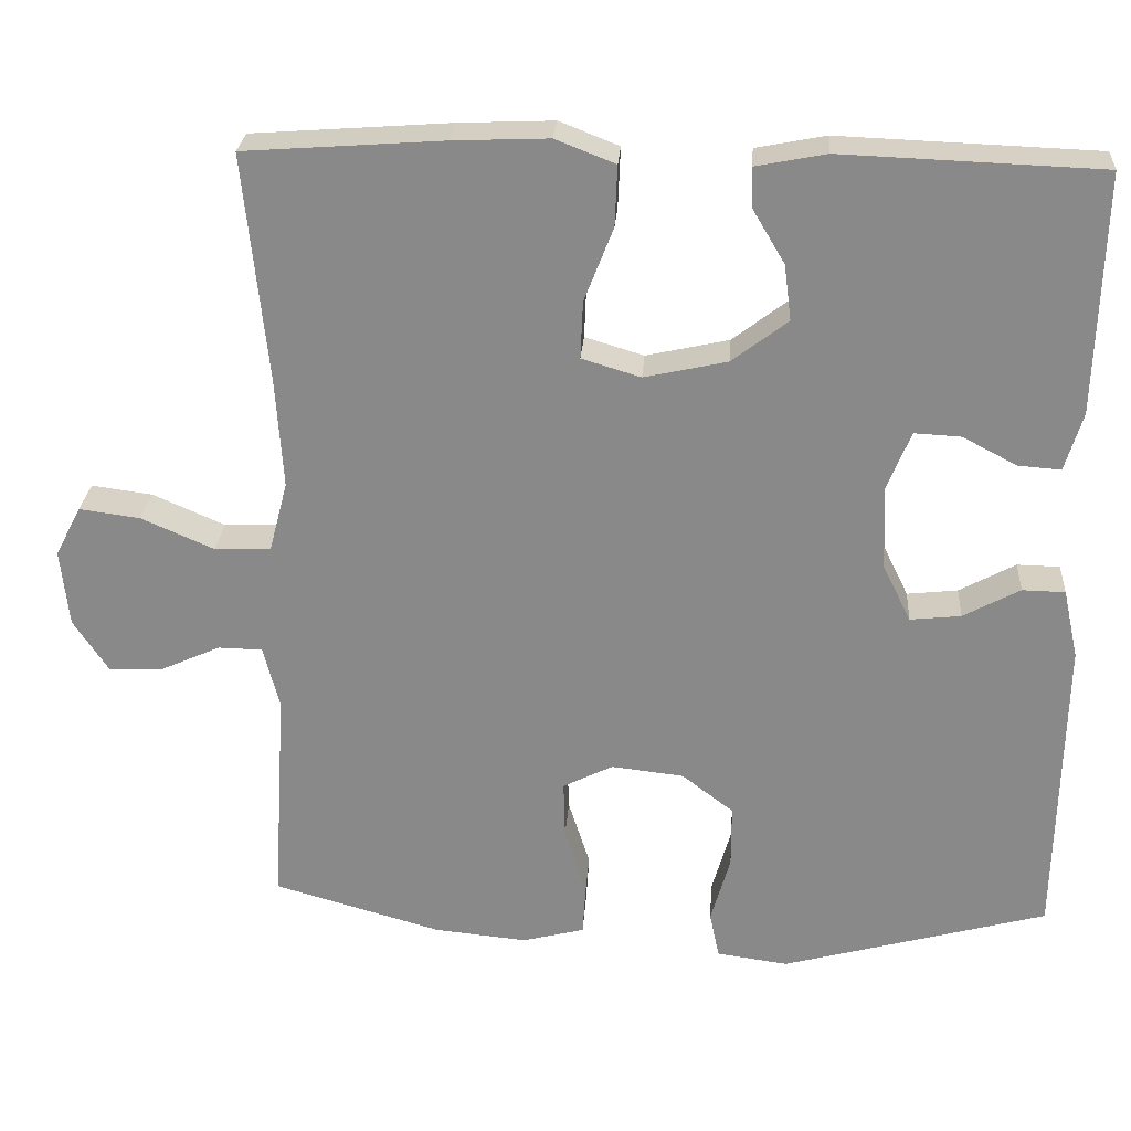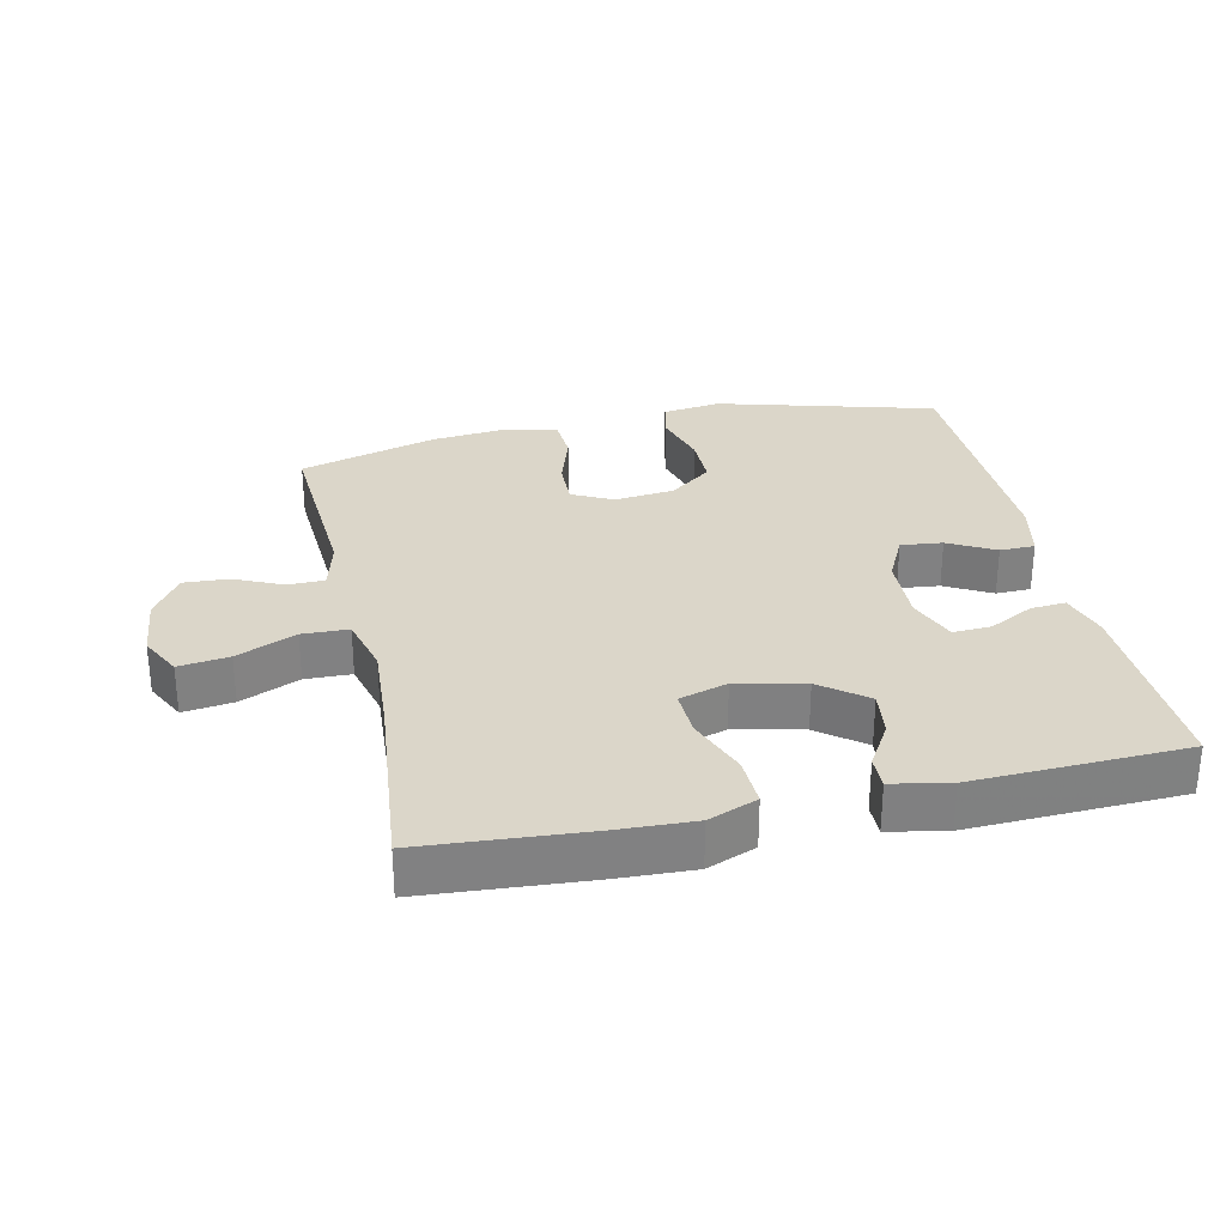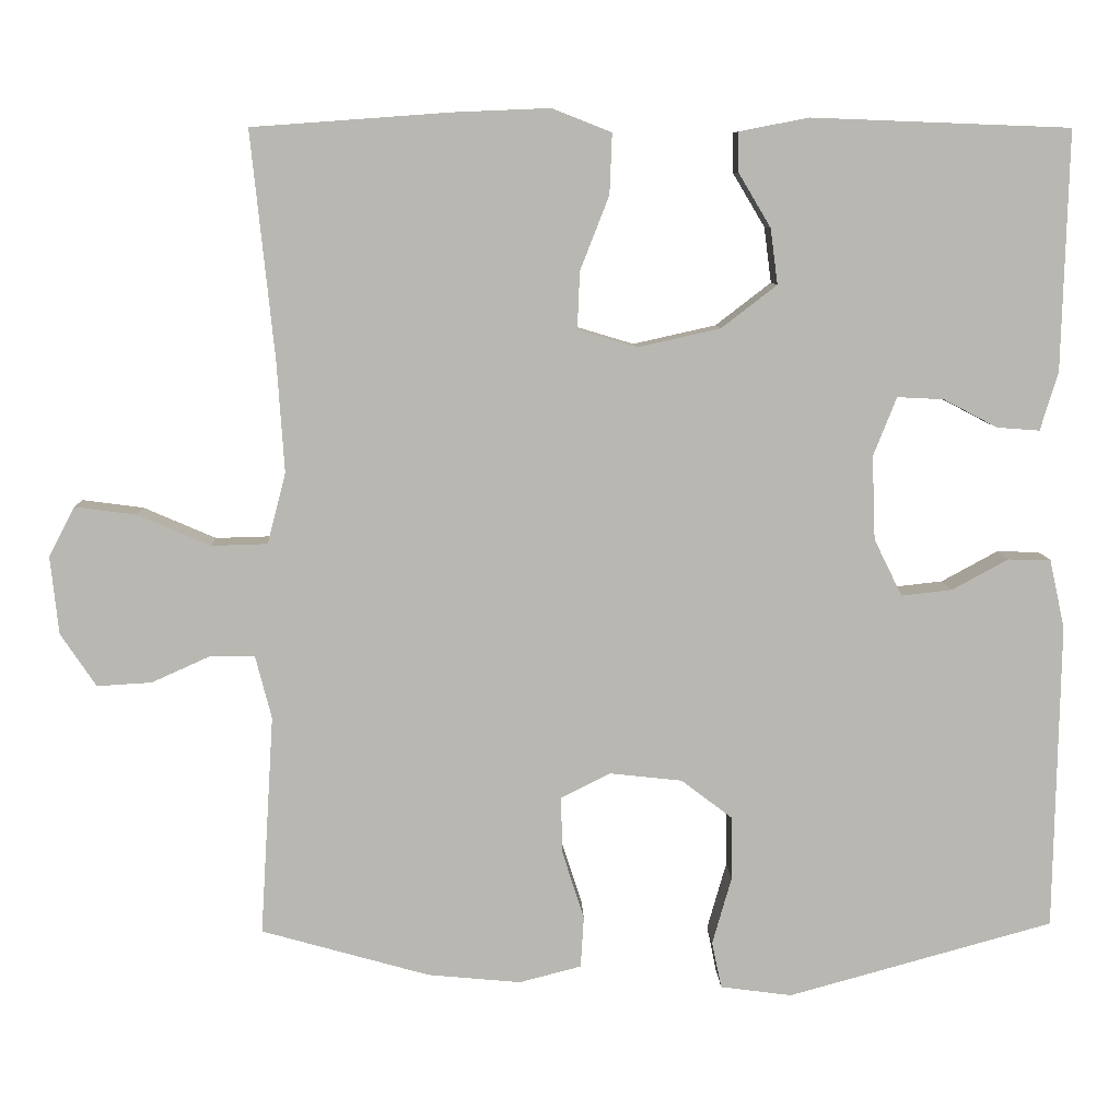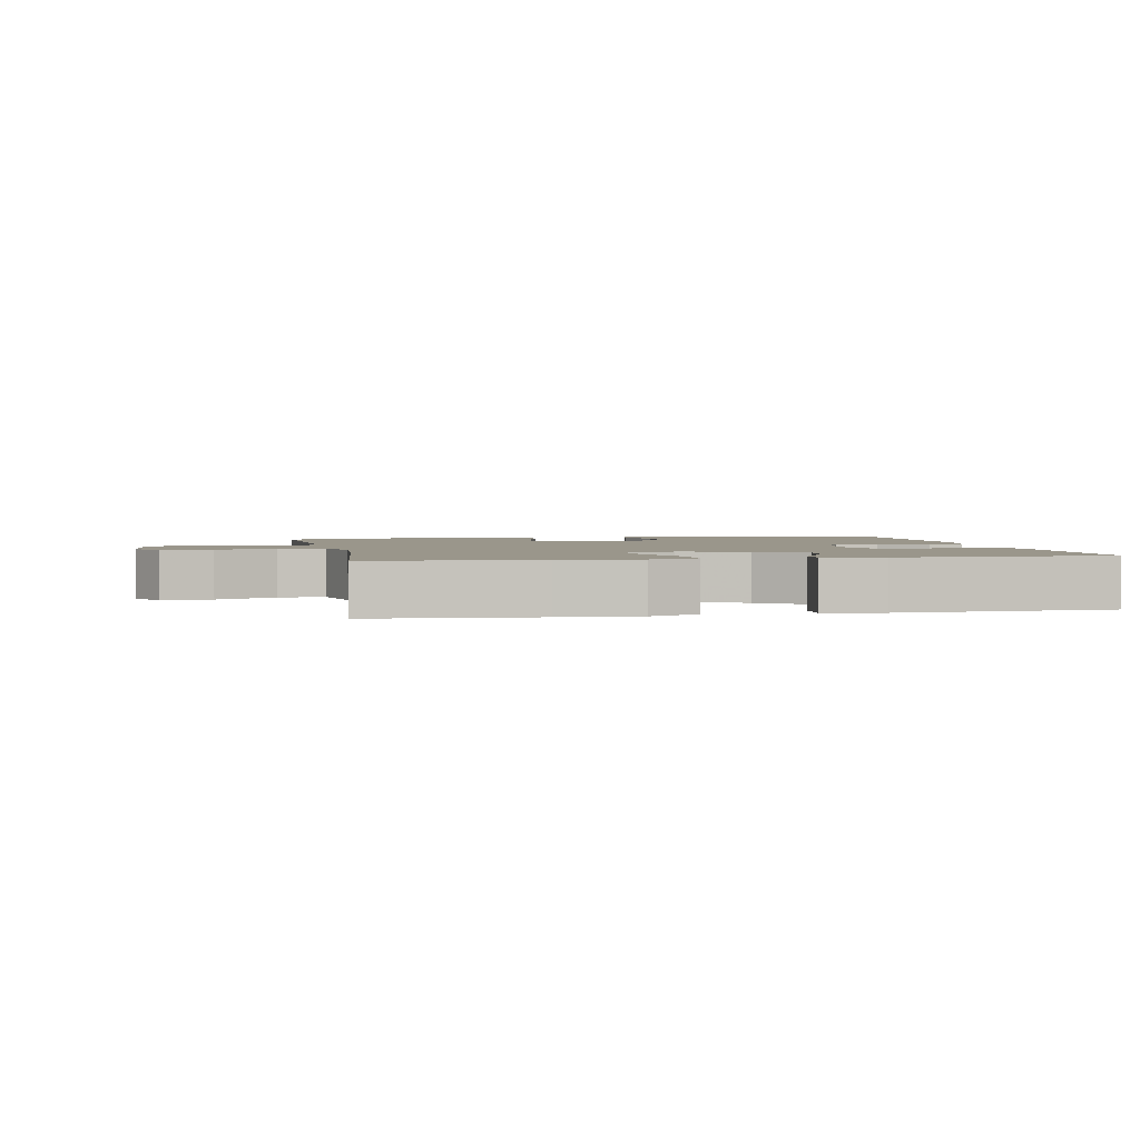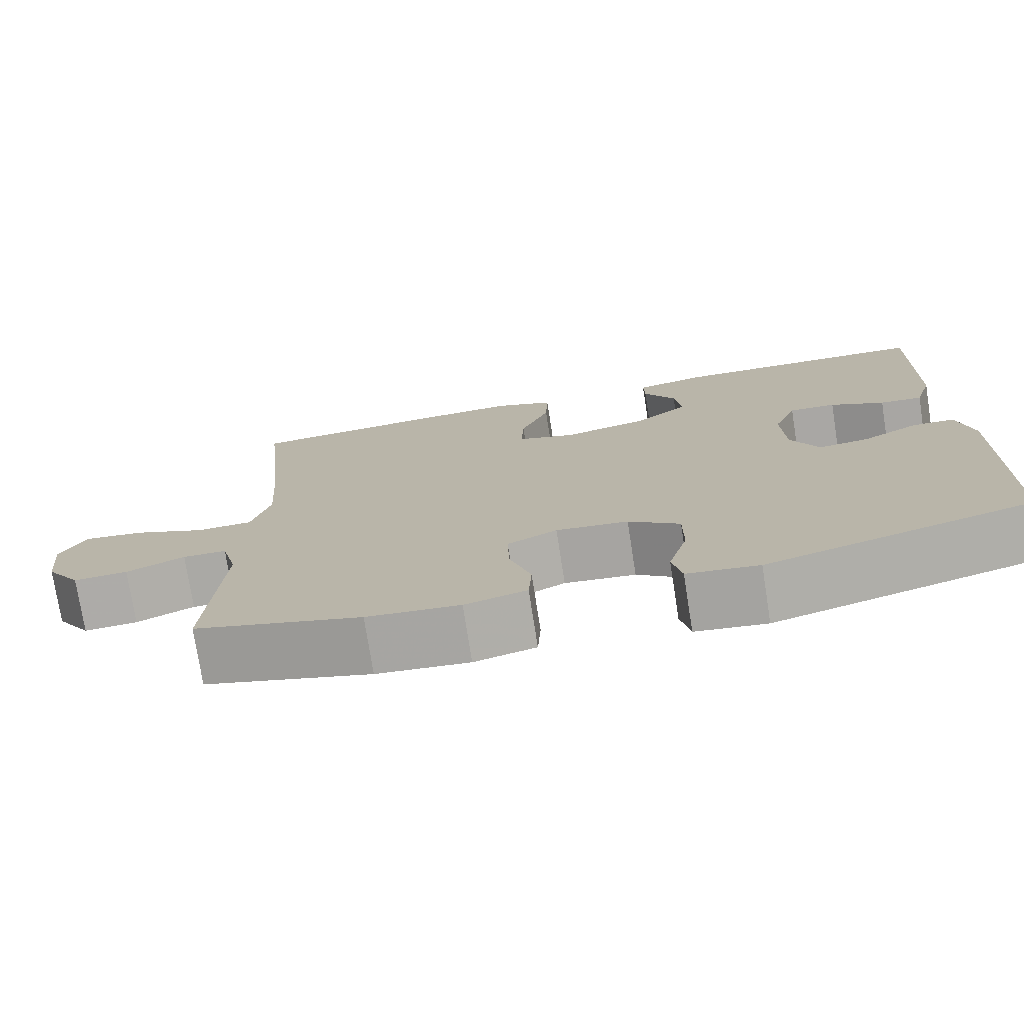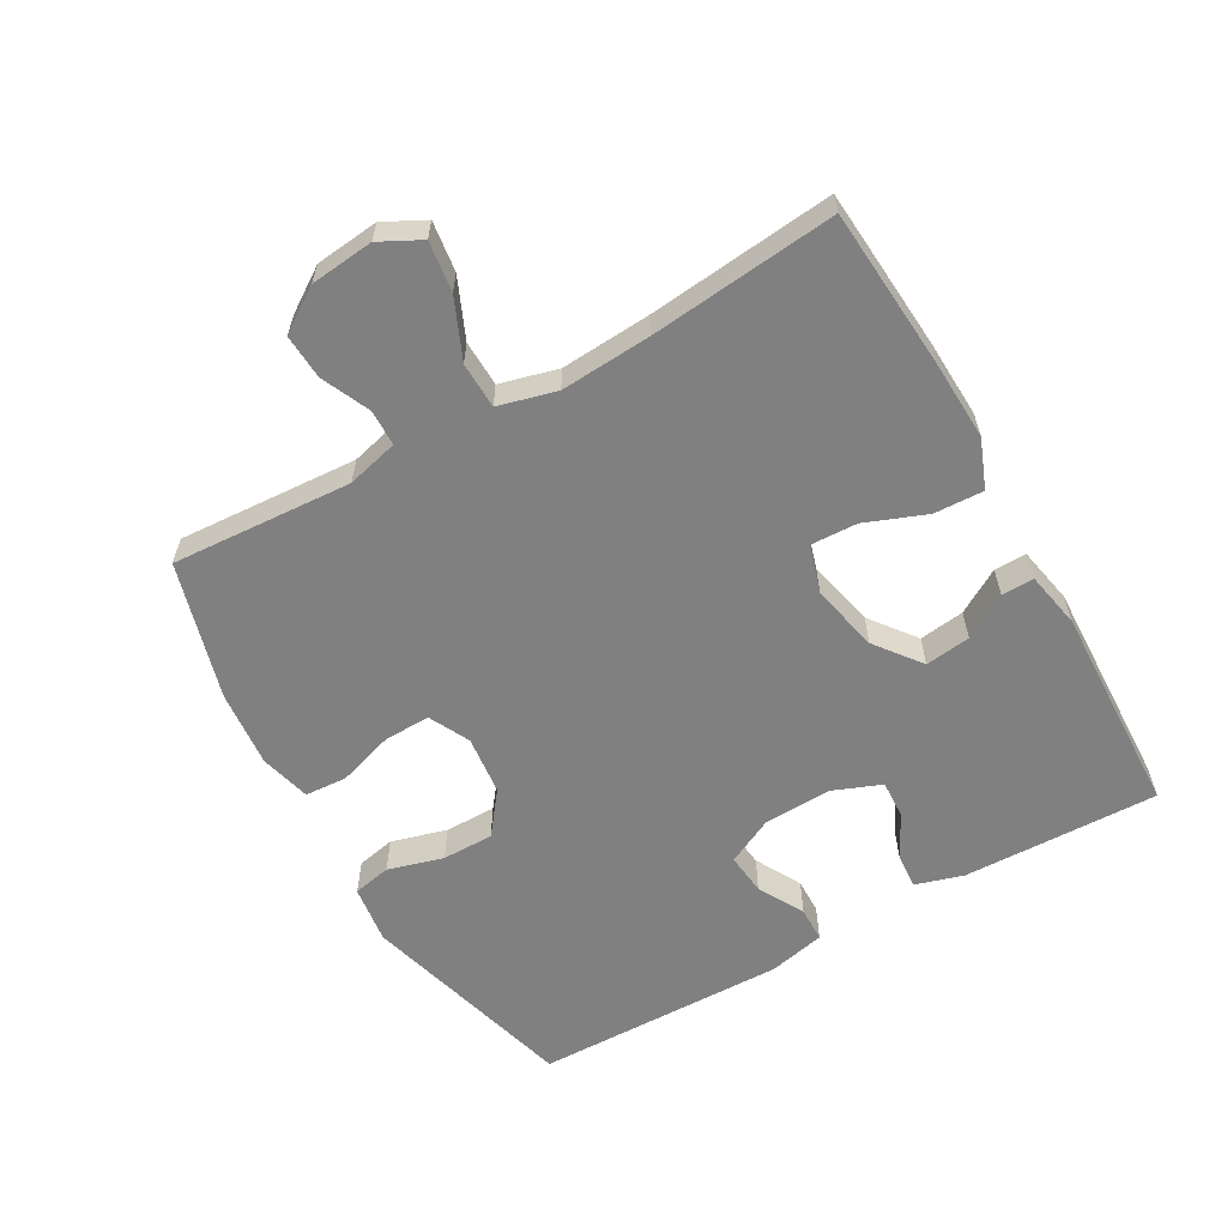
<metadata>
{"format":"obj","ext":"obj","renderer":"f3d","projection":"perspective","resolution":1024,"background":"white","views":[{"elev":26.2,"azim":4.0,"up":"+Z"},{"elev":29.9,"azim":-12.4,"up":"+Y"},{"elev":8.3,"azim":-2.0,"up":"+Z"},{"elev":2.3,"azim":-11.1,"up":"+Y"},{"elev":-75.7,"azim":8.9,"up":"+Z"},{"elev":-60.1,"azim":-60.4,"up":"+Y"}]}
</metadata>
<code>
v -0.5 0.07 -0.5
v -0.483 0.07 -0.226
v -0.503 0.07 -0.148
v -0.558 0.07 -0.147
v -0.631 0.07 -0.18
v -0.699 0.07 -0.184
v -0.743 0.07 -0.118
v -0.753 0.07 -0.022
v -0.721 0.07 0.04
v -0.645 0.07 0.03
v -0.555 0.07 -0.009
v -0.485 0.07 -0.007
v -0.462 0.07 0.081
v -0.471 0.07 0.218
v -0.5 0.07 0.5
v -0.254 0.07 0.518
v -0.135 0.07 0.523
v -0.061 0.07 0.494
v -0.064 0.07 0.419
v -0.1 0.07 0.327
v -0.103 0.07 0.256
v -0.03 0.07 0.234
v 0.073 0.07 0.257
v 0.142 0.07 0.31
v 0.133 0.07 0.379
v 0.093 0.07 0.446
v 0.092 0.07 0.495
v 0.179 0.07 0.512
v 0.5 0.07 0.5
v 0.492 0.07 0.203
v 0.47 0.07 0.13
v 0.417 0.07 0.134
v 0.35 0.07 0.169
v 0.292 0.07 0.172
v 0.263 0.07 0.099
v 0.267 0.07 -0.005
v 0.302 0.07 -0.076
v 0.365 0.07 -0.069
v 0.435 0.07 -0.031
v 0.488 0.07 -0.032
v 0.507 0.07 -0.118
v 0.5 0.07 -0.5
v 0.17 0.07 -0.591
v 0.081 0.07 -0.579
v 0.069 0.07 -0.521
v 0.093 0.07 -0.437
v 0.093 0.07 -0.359
v 0.029 0.07 -0.31
v -0.061 0.07 -0.3
v -0.123 0.07 -0.331
v -0.121 0.07 -0.402
v -0.094 0.07 -0.486
v -0.098 0.07 -0.55
v -0.175 0.07 -0.57
v -0.291 0.07 -0.559
v -0.5 0 -0.5
v -0.483 0 -0.226
v -0.503 0 -0.148
v -0.558 0 -0.147
v -0.631 0 -0.18
v -0.699 0 -0.184
v -0.743 0 -0.118
v -0.753 0 -0.022
v -0.721 0 0.04
v -0.645 0 0.03
v -0.555 0 -0.009
v -0.485 0 -0.007
v -0.462 0 0.081
v -0.471 0 0.218
v -0.5 0 0.5
v -0.254 0 0.518
v -0.135 0 0.523
v -0.061 0 0.494
v -0.064 0 0.419
v -0.1 0 0.327
v -0.103 0 0.256
v -0.03 0 0.234
v 0.073 0 0.257
v 0.142 0 0.31
v 0.133 0 0.379
v 0.093 0 0.446
v 0.092 0 0.495
v 0.179 0 0.512
v 0.5 0 0.5
v 0.492 0 0.203
v 0.47 0 0.13
v 0.417 0 0.134
v 0.35 0 0.169
v 0.292 0 0.172
v 0.263 0 0.099
v 0.267 0 -0.005
v 0.302 0 -0.076
v 0.365 0 -0.069
v 0.435 0 -0.031
v 0.488 0 -0.032
v 0.507 0 -0.118
v 0.5 0 -0.5
v 0.17 0 -0.591
v 0.081 0 -0.579
v 0.069 0 -0.521
v 0.093 0 -0.437
v 0.093 0 -0.359
v 0.029 0 -0.31
v -0.061 0 -0.3
v -0.123 0 -0.331
v -0.121 0 -0.402
v -0.094 0 -0.486
v -0.098 0 -0.55
v -0.175 0 -0.57
v -0.291 0 -0.559
f 54 55 1 2
f 51 52 53 54
f 50 51 54 2
f 49 50 2 3
f 48 49 3
f 43 44 45 46
f 43 46 47
f 42 43 47
f 41 42 47 48
f 38 39 40 41
f 37 38 41 48
f 30 31 32 33
f 30 33 34
f 29 30 34
f 28 29 34
f 25 26 27 28
f 24 25 28 34
f 23 24 34 35
f 17 18 19 20
f 17 20 21
f 14 15 16 17
f 13 14 17 21
f 12 13 21 22
f 8 9 10 11
f 8 11 12
f 7 8 12
f 4 5 6 7
f 3 4 7 12
f 36 37 48 3
f 22 23 35 36
f 3 12 22 36
f 57 56 110 109
f 109 108 107 106
f 57 109 106 105
f 58 57 105 104
f 58 104 103
f 101 100 99 98
f 102 101 98
f 102 98 97
f 103 102 97 96
f 96 95 94 93
f 103 96 93 92
f 88 87 86 85
f 89 88 85
f 89 85 84
f 89 84 83
f 83 82 81 80
f 89 83 80 79
f 90 89 79 78
f 75 74 73 72
f 76 75 72
f 72 71 70 69
f 76 72 69 68
f 77 76 68 67
f 66 65 64 63
f 67 66 63
f 67 63 62
f 62 61 60 59
f 67 62 59 58
f 58 103 92 91
f 91 90 78 77
f 91 77 67 58
f 1 56 57 2
f 2 57 58 3
f 3 58 59 4
f 4 59 60 5
f 5 60 61 6
f 6 61 62 7
f 7 62 63 8
f 8 63 64 9
f 9 64 65 10
f 10 65 66 11
f 11 66 67 12
f 12 67 68 13
f 13 68 69 14
f 14 69 70 15
f 15 70 71 16
f 16 71 72 17
f 17 72 73 18
f 18 73 74 19
f 19 74 75 20
f 20 75 76 21
f 21 76 77 22
f 22 77 78 23
f 23 78 79 24
f 24 79 80 25
f 25 80 81 26
f 26 81 82 27
f 27 82 83 28
f 28 83 84 29
f 29 84 85 30
f 30 85 86 31
f 31 86 87 32
f 32 87 88 33
f 33 88 89 34
f 34 89 90 35
f 35 90 91 36
f 36 91 92 37
f 37 92 93 38
f 38 93 94 39
f 39 94 95 40
f 40 95 96 41
f 41 96 97 42
f 42 97 98 43
f 43 98 99 44
f 44 99 100 45
f 45 100 101 46
f 46 101 102 47
f 47 102 103 48
f 48 103 104 49
f 49 104 105 50
f 50 105 106 51
f 51 106 107 52
f 52 107 108 53
f 53 108 109 54
f 54 109 110 55
f 55 110 56 1

</code>
